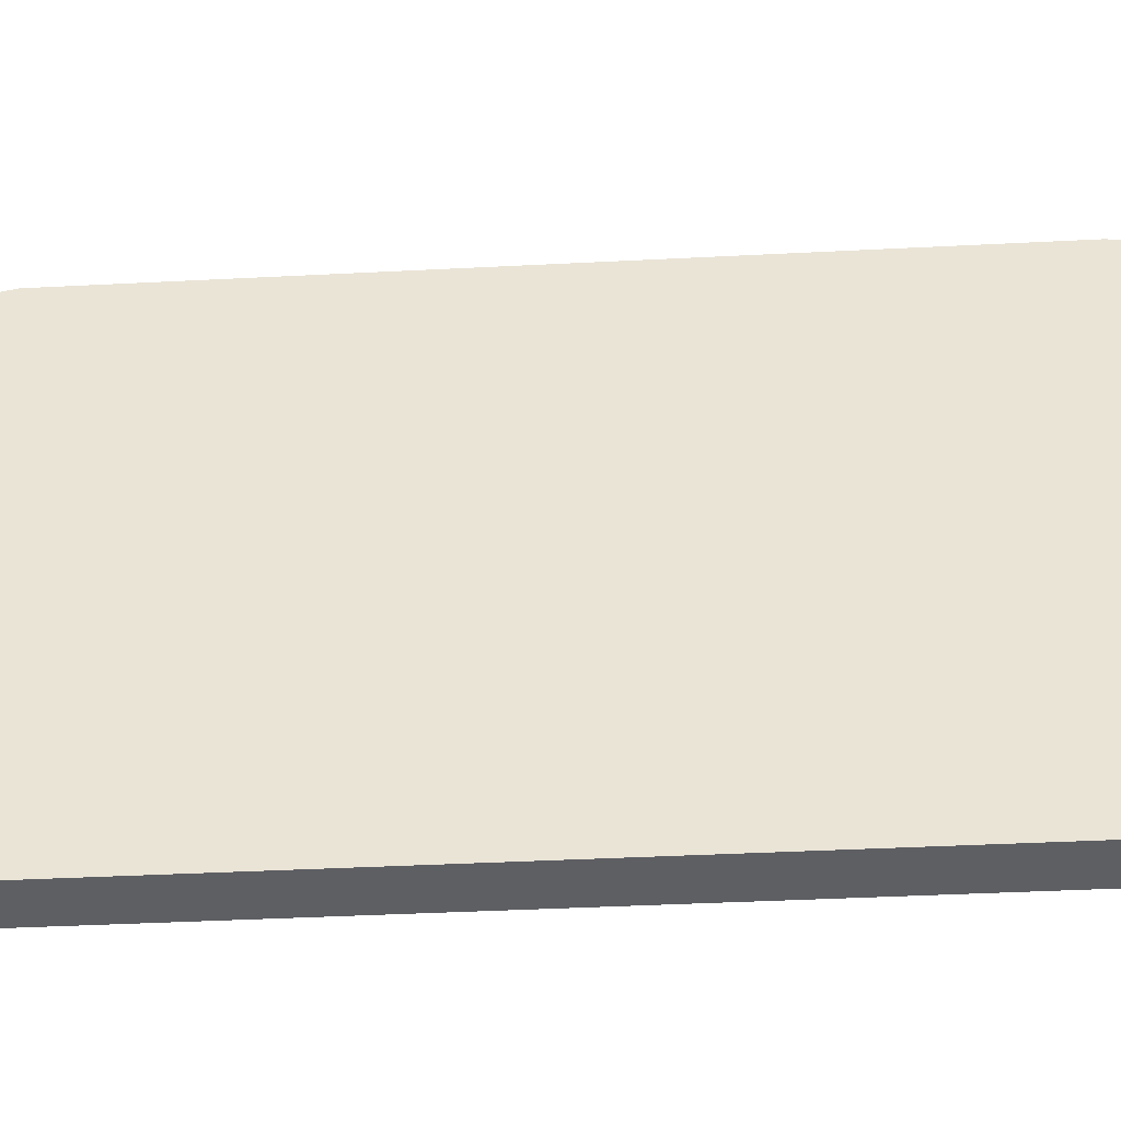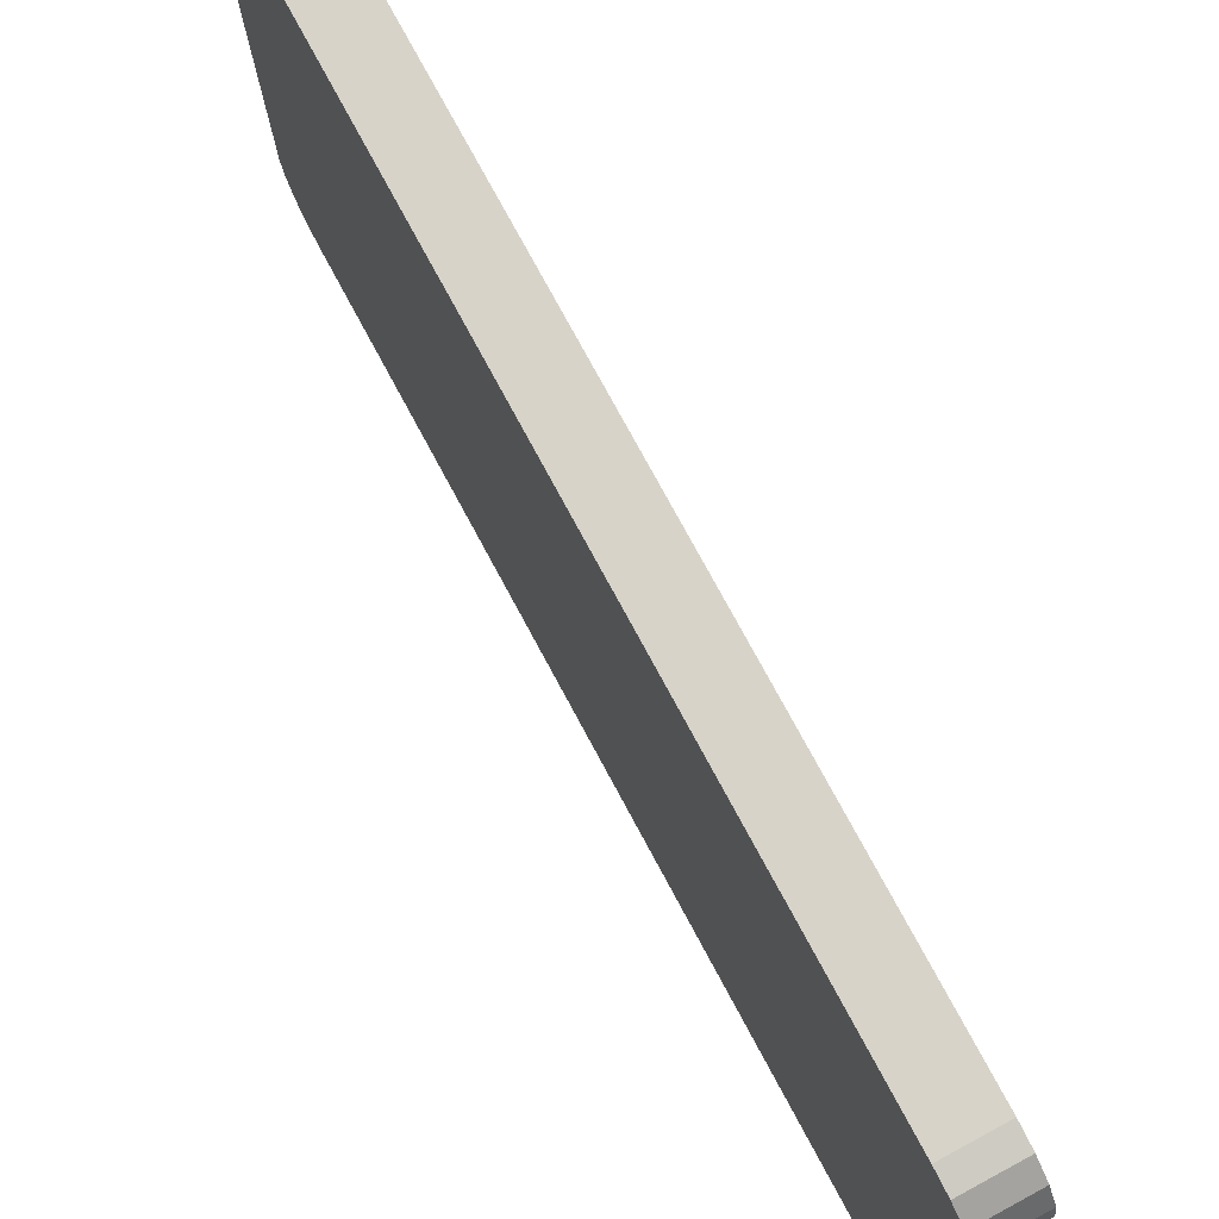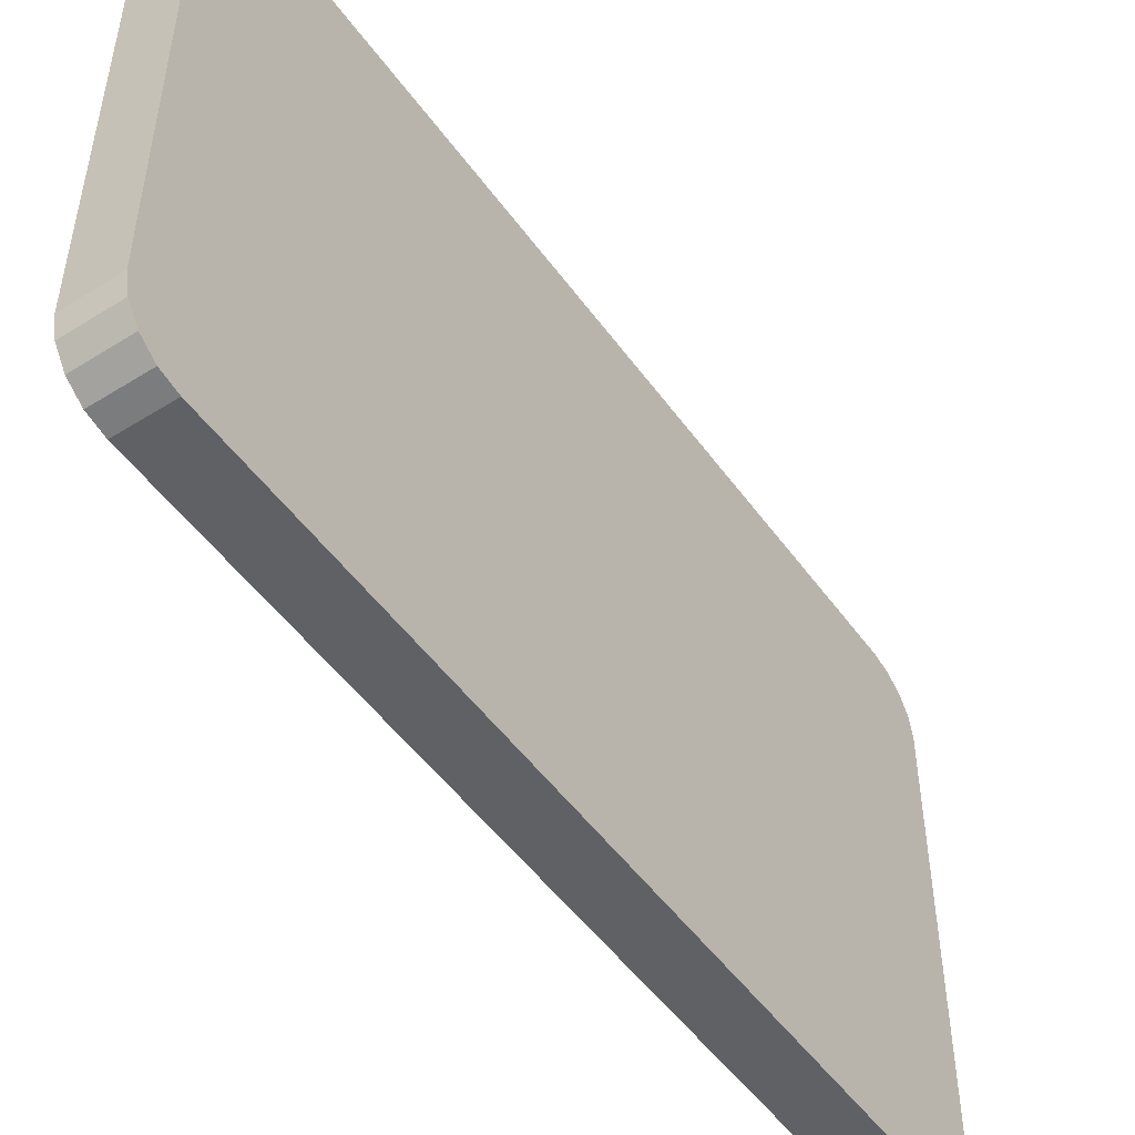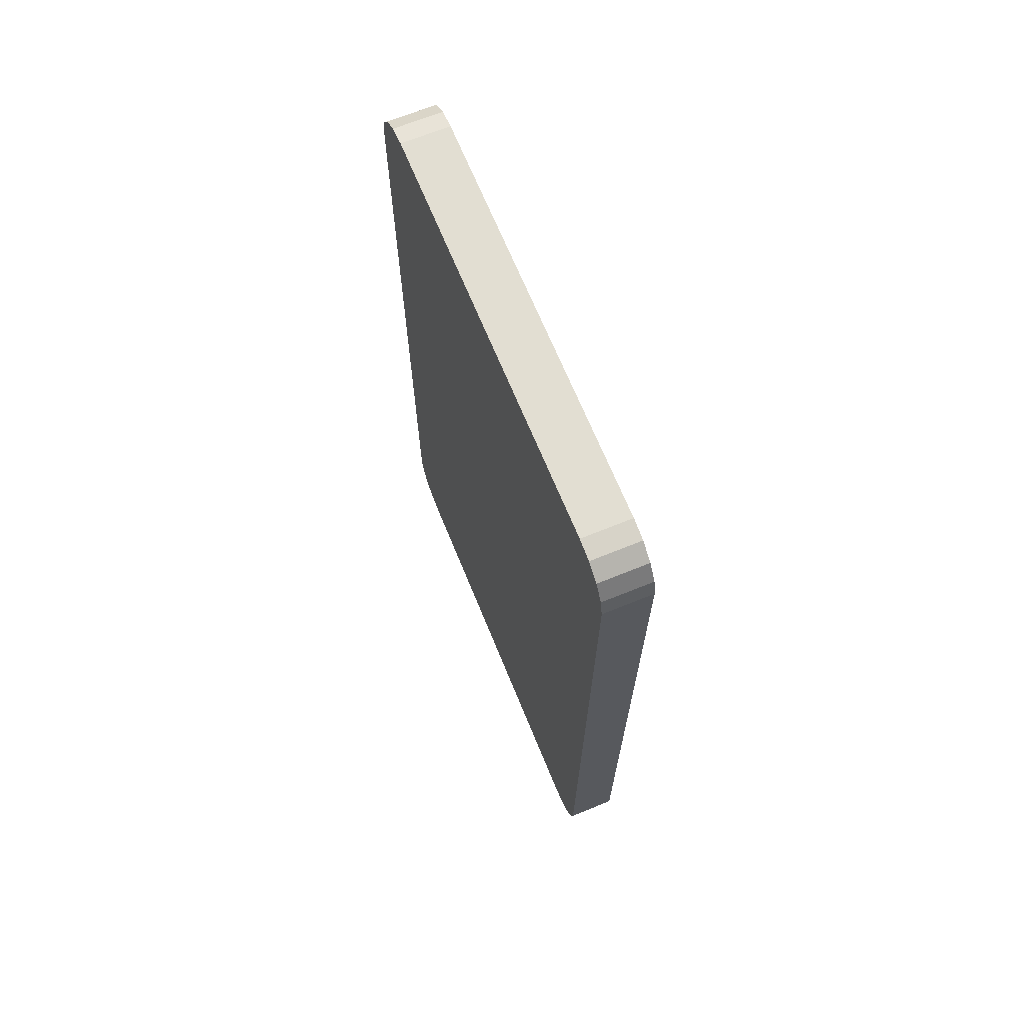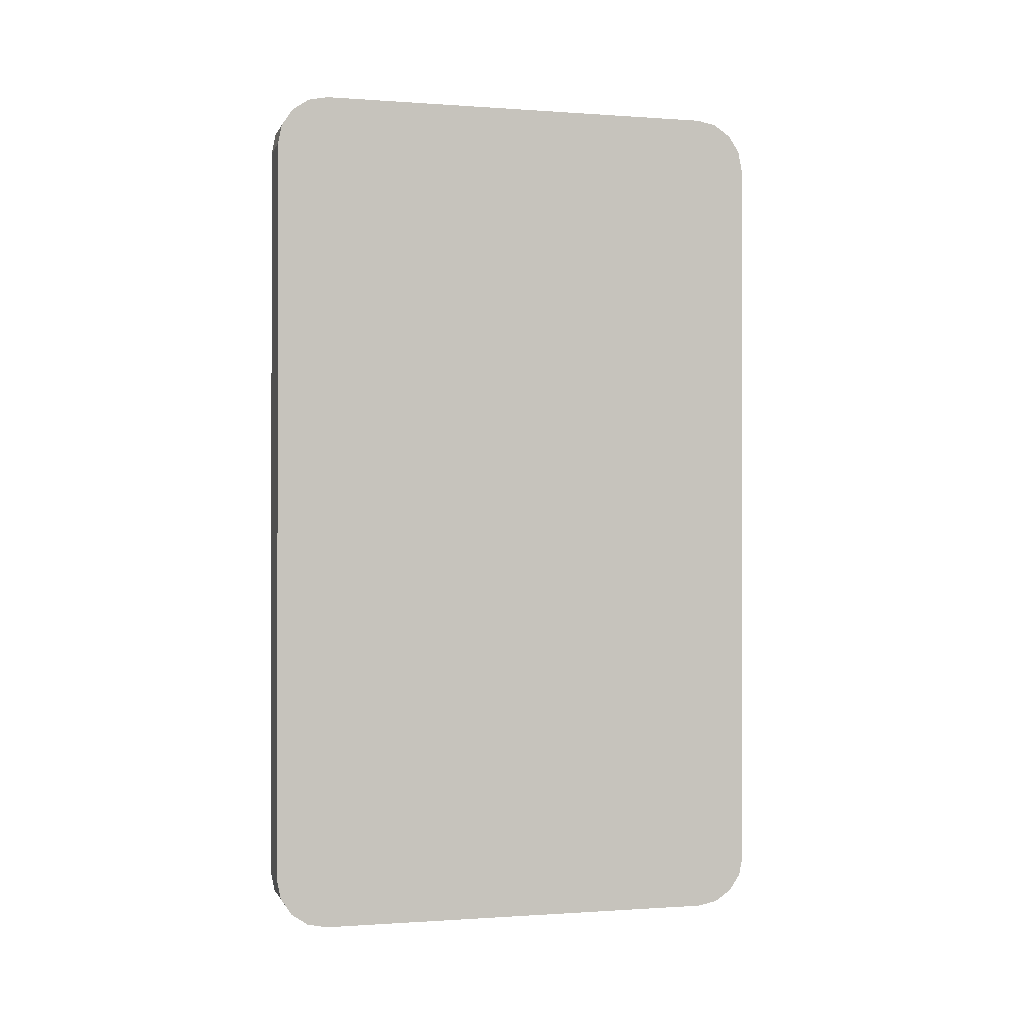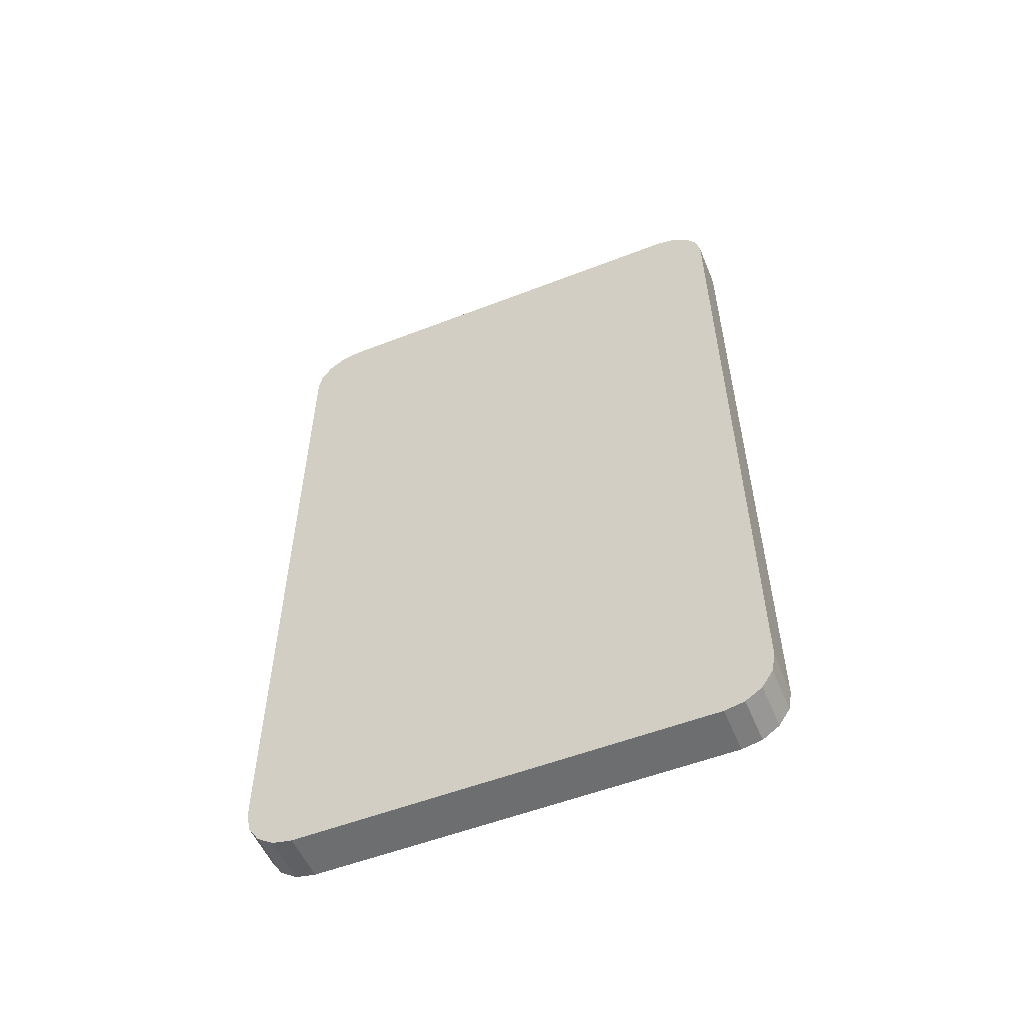
<metadata>
{"format":"obj","ext":"obj","renderer":"f3d","projection":"perspective","resolution":1024,"background":"white","views":[{"elev":-42.0,"azim":-86.5,"up":"+Z"},{"elev":76.0,"azim":151.7,"up":"+Z"},{"elev":-50.2,"azim":-145.5,"up":"+Z"},{"elev":67.8,"azim":157.8,"up":"+Y"},{"elev":-0.6,"azim":74.8,"up":"+Y"},{"elev":-54.3,"azim":112.4,"up":"+Y"}]}
</metadata>
<code>
o pCube1
v 1.208 0.4404 0.2981
v 1.152 0.4404 0.2981
v 1.152 -0.4404 0.2981
v 1.208 -0.4404 0.2981
v 1.152 0.4404 -0.2981
v 1.208 0.4404 -0.2981
v 1.208 -0.4404 -0.2981
v 1.152 -0.4404 -0.2981
v 1.208 -0.5 0.2385
v 1.152 -0.5 0.2385
v 1.152 -0.5 -0.2385
v 1.208 -0.5 -0.2385
v 1.208 0.5 -0.2385
v 1.152 0.5 -0.2385
v 1.152 0.5 0.2385
v 1.208 0.5 0.2385
v 1.152 0.4955 0.2613
v 1.208 0.4955 0.2613
v 1.152 0.4825 0.2807
v 1.208 0.4825 0.2807
v 1.152 0.4632 0.2936
v 1.208 0.4632 0.2936
v 1.152 -0.4632 0.2936
v 1.208 -0.4632 0.2936
v 1.152 -0.4825 0.2807
v 1.208 -0.4825 0.2807
v 1.152 -0.4955 0.2613
v 1.208 -0.4955 0.2613
v 1.208 0.4955 -0.2613
v 1.152 0.4955 -0.2613
v 1.208 0.4825 -0.2807
v 1.152 0.4825 -0.2807
v 1.208 0.4632 -0.2936
v 1.152 0.4632 -0.2936
v 1.208 -0.4632 -0.2936
v 1.152 -0.4632 -0.2936
v 1.208 -0.4825 -0.2807
v 1.152 -0.4825 -0.2807
v 1.208 -0.4955 -0.2613
v 1.152 -0.4955 -0.2613
f 1 2 3 4
f 5 6 7 8
f 9 10 11 12
f 13 14 15 16
f 15 17 18 16
f 17 19 20 18
f 19 21 22 20
f 21 2 1 22
f 3 23 24 4
f 23 25 26 24
f 25 27 28 26
f 27 10 9 28
f 13 29 30 14
f 29 31 32 30
f 31 33 34 32
f 33 6 5 34
f 7 35 36 8
f 35 37 38 36
f 37 39 40 38
f 39 12 11 40
f 39 37 35 7 6 33 31 29 13 16 18 20 22 1 4 24 26 28 9 12
f 11 10 27 25 23 3 2 21 19 17 15 14 30 32 34 5 8 36 38 40

</code>
